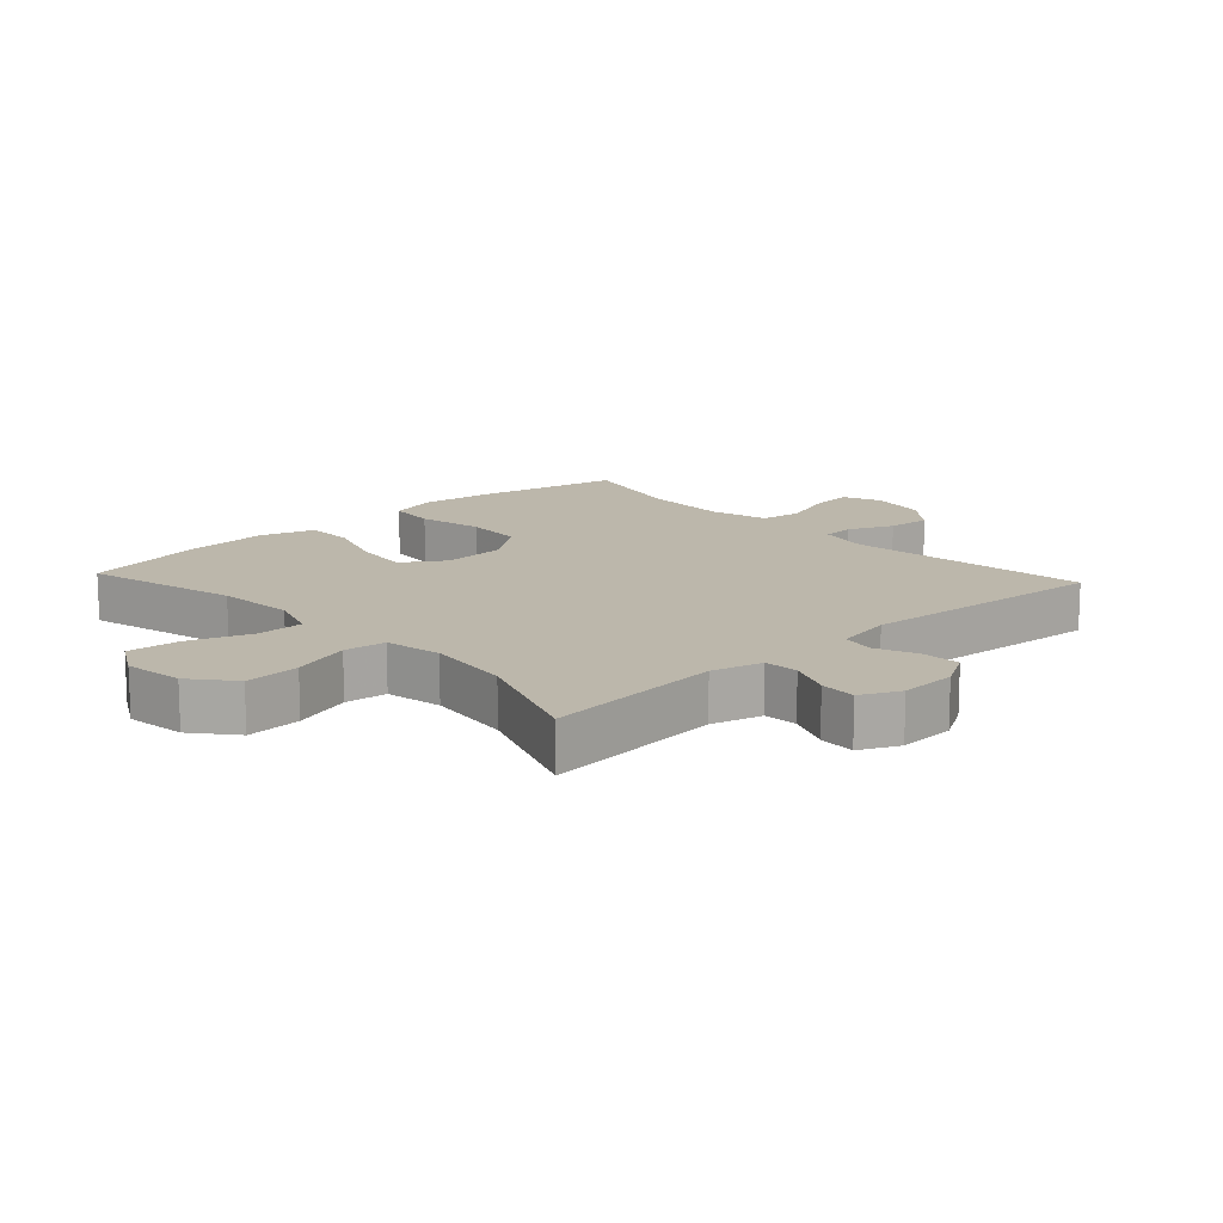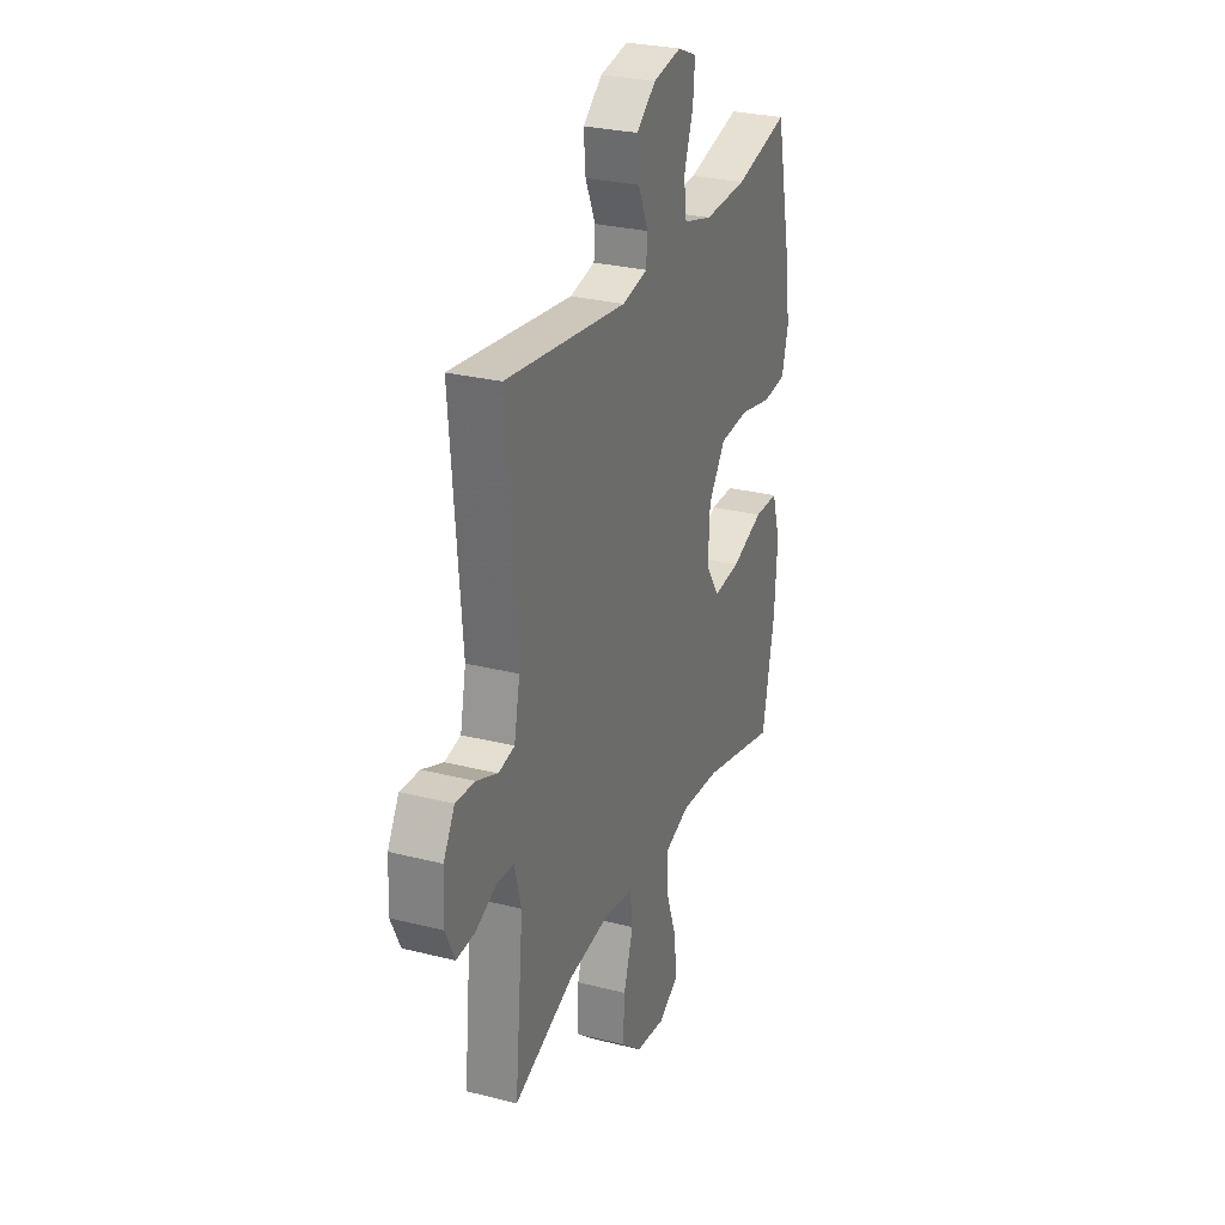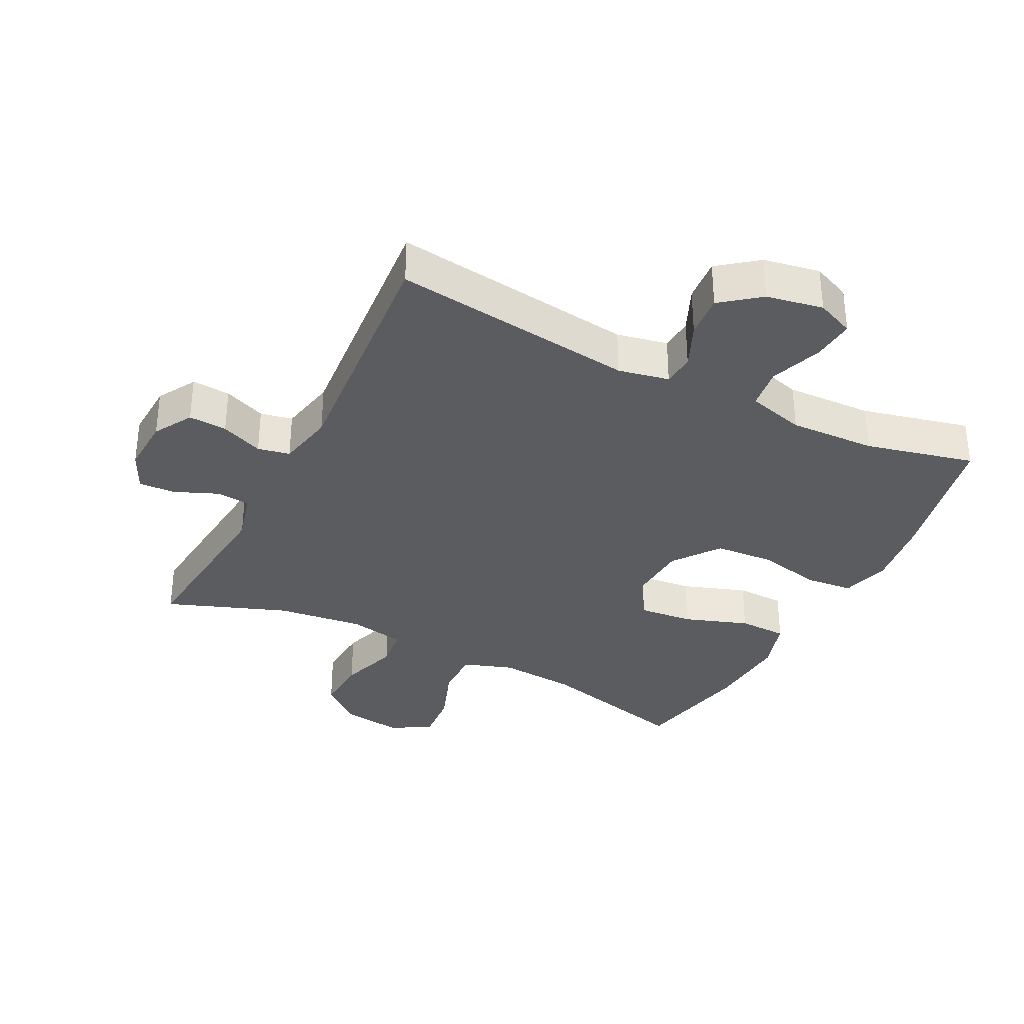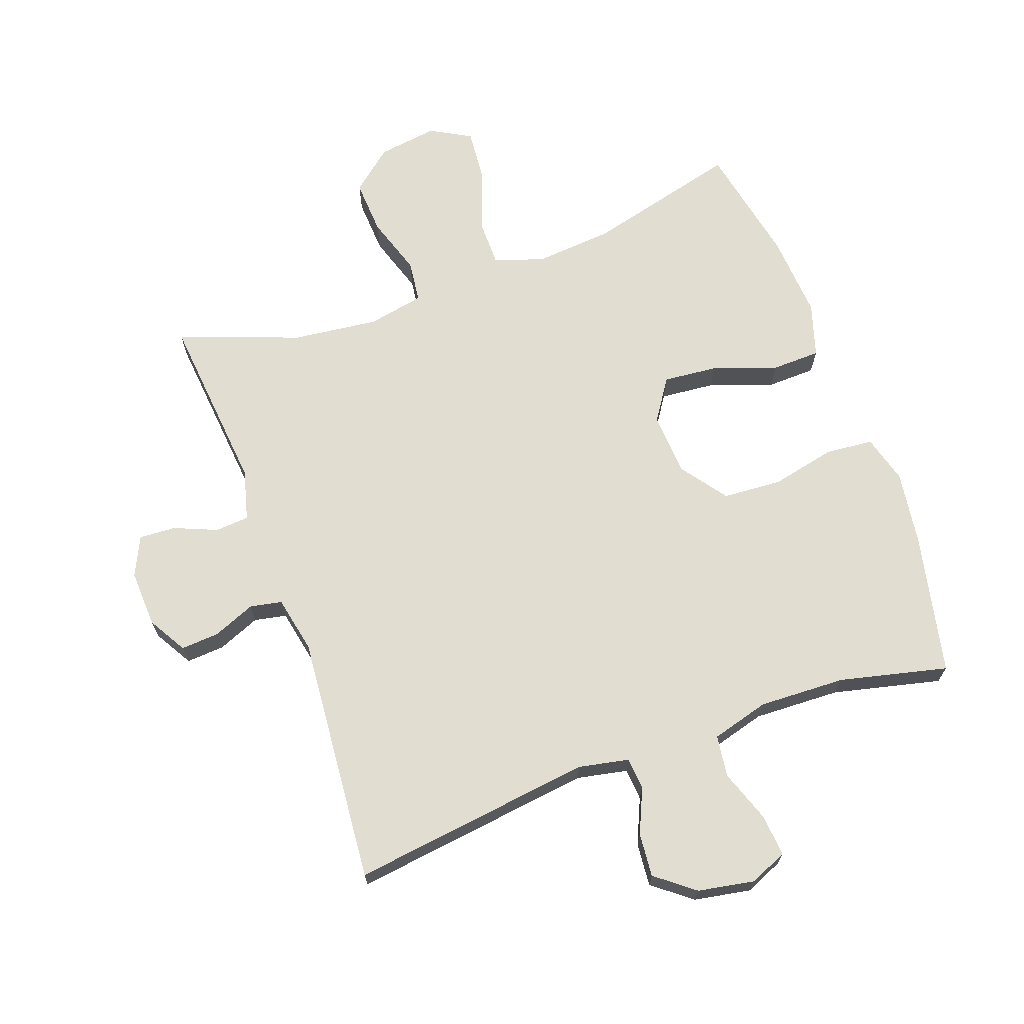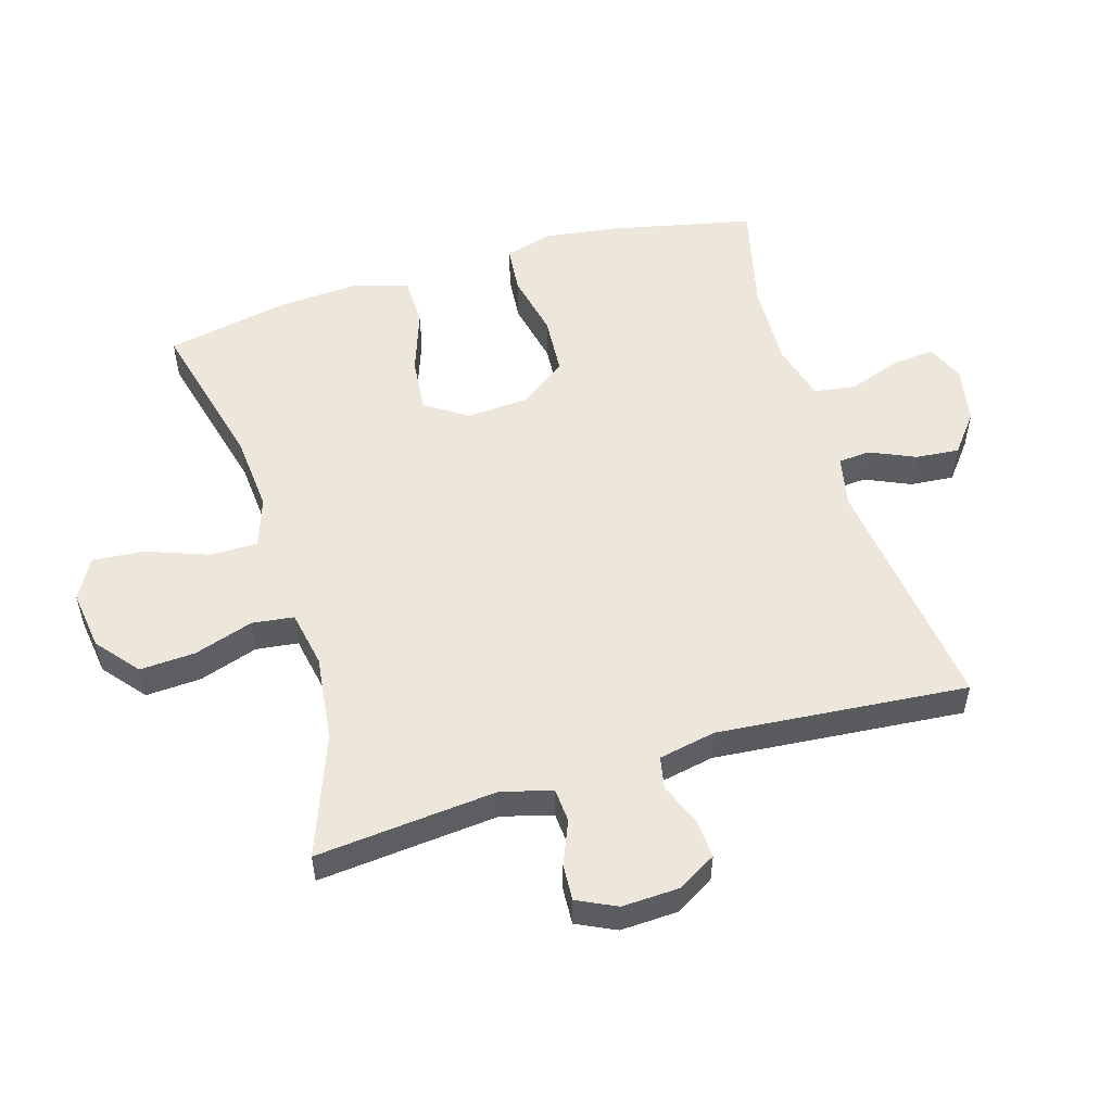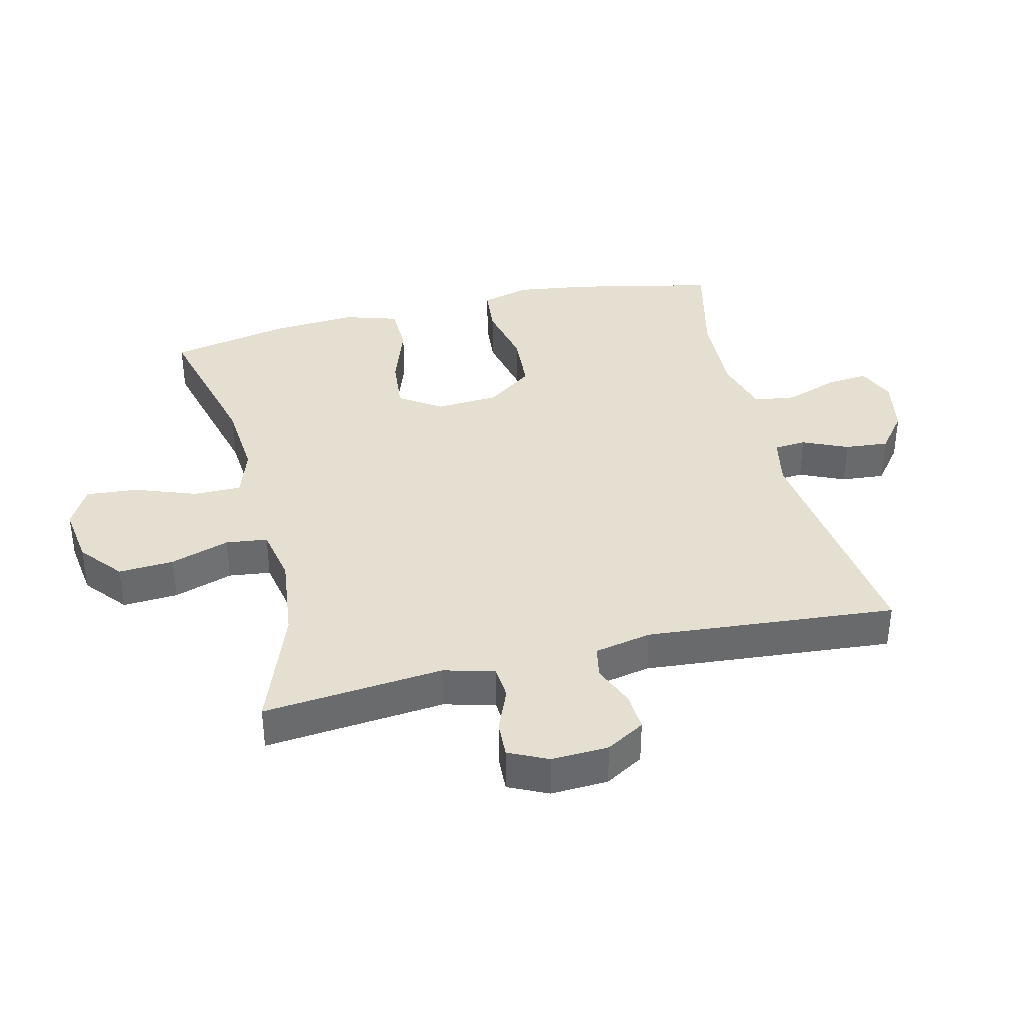
<metadata>
{"format":"obj","ext":"obj","renderer":"f3d","projection":"perspective","resolution":1024,"background":"white","views":[{"elev":14.3,"azim":-132.7,"up":"+Y"},{"elev":28.0,"azim":-69.0,"up":"+Z"},{"elev":-34.0,"azim":-26.9,"up":"+Y"},{"elev":68.6,"azim":-19.9,"up":"+Y"},{"elev":53.5,"azim":-106.6,"up":"+Y"},{"elev":37.5,"azim":-103.6,"up":"+Y"}]}
</metadata>
<code>
v -0.5 0.07 -0.5
v -0.473 0.07 -0.219
v -0.494 0.07 -0.14
v -0.547 0.07 -0.136
v -0.614 0.07 -0.164
v -0.671 0.07 -0.167
v -0.7 0.07 -0.106
v -0.696 0.07 -0.017
v -0.661 0.07 0.043
v -0.601 0.07 0.039
v -0.535 0.07 0.012
v -0.485 0.07 0.022
v -0.467 0.07 0.111
v -0.5 0.07 0.5
v -0.121 0.07 0.451
v -0.042 0.07 0.467
v -0.038 0.07 0.517
v -0.069 0.07 0.587
v -0.075 0.07 0.655
v -0.015 0.07 0.702
v 0.073 0.07 0.718
v 0.132 0.07 0.693
v 0.126 0.07 0.627
v 0.097 0.07 0.545
v 0.106 0.07 0.48
v 0.196 0.07 0.455
v 0.331 0.07 0.46
v 0.5 0.07 0.5
v 0.548 0.07 0.278
v 0.564 0.07 0.163
v 0.543 0.07 0.088
v 0.469 0.07 0.081
v 0.368 0.07 0.103
v 0.276 0.07 0.097
v 0.223 0.07 0.025
v 0.217 0.07 -0.073
v 0.26 0.07 -0.138
v 0.345 0.07 -0.13
v 0.445 0.07 -0.095
v 0.521 0.07 -0.097
v 0.547 0.07 -0.181
v 0.538 0.07 -0.312
v 0.5 0.07 -0.5
v 0.261 0.07 -0.439
v 0.139 0.07 -0.429
v 0.062 0.07 -0.455
v 0.062 0.07 -0.529
v 0.097 0.07 -0.625
v 0.104 0.07 -0.706
v 0.041 0.07 -0.741
v -0.052 0.07 -0.728
v -0.117 0.07 -0.674
v -0.112 0.07 -0.588
v -0.082 0.07 -0.496
v -0.09 0.07 -0.431
v -0.178 0.07 -0.414
v -0.312 0.07 -0.43
v -0.5 0 -0.5
v -0.473 0 -0.219
v -0.494 0 -0.14
v -0.547 0 -0.136
v -0.614 0 -0.164
v -0.671 0 -0.167
v -0.7 0 -0.106
v -0.696 0 -0.017
v -0.661 0 0.043
v -0.601 0 0.039
v -0.535 0 0.012
v -0.485 0 0.022
v -0.467 0 0.111
v -0.5 0 0.5
v -0.121 0 0.451
v -0.042 0 0.467
v -0.038 0 0.517
v -0.069 0 0.587
v -0.075 0 0.655
v -0.015 0 0.702
v 0.073 0 0.718
v 0.132 0 0.693
v 0.126 0 0.627
v 0.097 0 0.545
v 0.106 0 0.48
v 0.196 0 0.455
v 0.331 0 0.46
v 0.5 0 0.5
v 0.548 0 0.278
v 0.564 0 0.163
v 0.543 0 0.088
v 0.469 0 0.081
v 0.368 0 0.103
v 0.276 0 0.097
v 0.223 0 0.025
v 0.217 0 -0.073
v 0.26 0 -0.138
v 0.345 0 -0.13
v 0.445 0 -0.095
v 0.521 0 -0.097
v 0.547 0 -0.181
v 0.538 0 -0.312
v 0.5 0 -0.5
v 0.261 0 -0.439
v 0.139 0 -0.429
v 0.062 0 -0.455
v 0.062 0 -0.529
v 0.097 0 -0.625
v 0.104 0 -0.706
v 0.041 0 -0.741
v -0.052 0 -0.728
v -0.117 0 -0.674
v -0.112 0 -0.588
v -0.082 0 -0.496
v -0.09 0 -0.431
v -0.178 0 -0.414
v -0.312 0 -0.43
f 52 53 54
f 51 52 54
f 50 51 54
f 49 50 54
f 48 49 54
f 47 48 54
f 46 47 54 55
f 45 46 55 56
f 42 43 44
f 41 42 44
f 40 41 44
f 39 40 44
f 38 39 44
f 37 38 44 45
f 36 37 45 56
f 31 32 33
f 30 31 33
f 29 30 33
f 28 29 33
f 27 28 33
f 26 27 33 34
f 25 26 34 35
f 22 23 24
f 21 22 24
f 20 21 24
f 19 20 24
f 18 19 24
f 17 18 24
f 16 17 24 25
f 36 56 57
f 35 36 57
f 25 35 57
f 16 25 57
f 15 16 57
f 9 10 11
f 8 9 11
f 7 8 11
f 6 7 11
f 5 6 11
f 4 5 11
f 3 4 11 12
f 2 3 12 13
f 57 1 2
f 13 14 15 57
f 2 13 57
f 111 110 109
f 111 109 108
f 111 108 107
f 111 107 106
f 111 106 105
f 111 105 104
f 112 111 104 103
f 113 112 103 102
f 101 100 99
f 101 99 98
f 101 98 97
f 101 97 96
f 101 96 95
f 102 101 95 94
f 113 102 94 93
f 90 89 88
f 90 88 87
f 90 87 86
f 90 86 85
f 90 85 84
f 91 90 84 83
f 92 91 83 82
f 81 80 79
f 81 79 78
f 81 78 77
f 81 77 76
f 81 76 75
f 81 75 74
f 82 81 74 73
f 114 113 93
f 114 93 92
f 114 92 82
f 114 82 73
f 114 73 72
f 68 67 66
f 68 66 65
f 68 65 64
f 68 64 63
f 68 63 62
f 68 62 61
f 69 68 61 60
f 70 69 60 59
f 59 58 114
f 114 72 71 70
f 114 70 59
f 1 58 59 2
f 2 59 60 3
f 3 60 61 4
f 4 61 62 5
f 5 62 63 6
f 6 63 64 7
f 7 64 65 8
f 8 65 66 9
f 9 66 67 10
f 10 67 68 11
f 11 68 69 12
f 12 69 70 13
f 13 70 71 14
f 14 71 72 15
f 15 72 73 16
f 16 73 74 17
f 17 74 75 18
f 18 75 76 19
f 19 76 77 20
f 20 77 78 21
f 21 78 79 22
f 22 79 80 23
f 23 80 81 24
f 24 81 82 25
f 25 82 83 26
f 26 83 84 27
f 27 84 85 28
f 28 85 86 29
f 29 86 87 30
f 30 87 88 31
f 31 88 89 32
f 32 89 90 33
f 33 90 91 34
f 34 91 92 35
f 35 92 93 36
f 36 93 94 37
f 37 94 95 38
f 38 95 96 39
f 39 96 97 40
f 40 97 98 41
f 41 98 99 42
f 42 99 100 43
f 43 100 101 44
f 44 101 102 45
f 45 102 103 46
f 46 103 104 47
f 47 104 105 48
f 48 105 106 49
f 49 106 107 50
f 50 107 108 51
f 51 108 109 52
f 52 109 110 53
f 53 110 111 54
f 54 111 112 55
f 55 112 113 56
f 56 113 114 57
f 57 114 58 1

</code>
